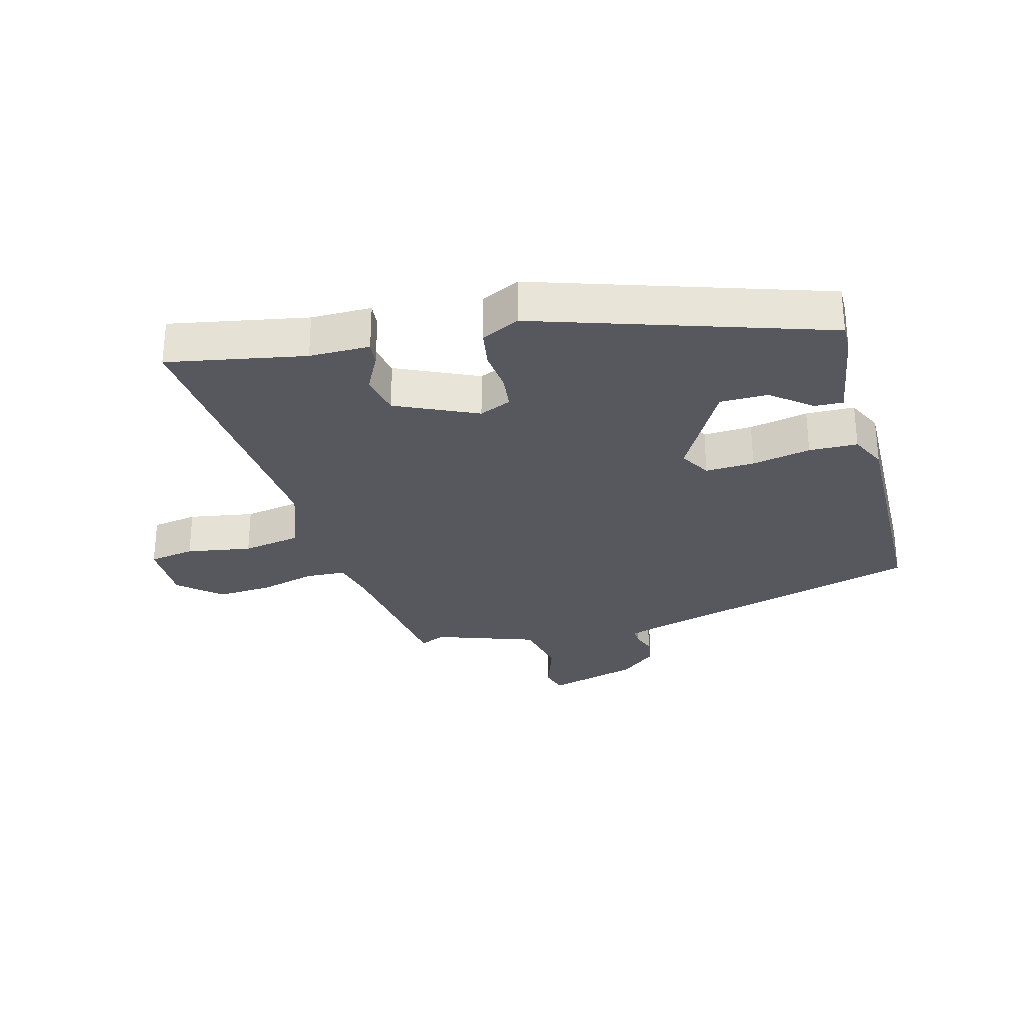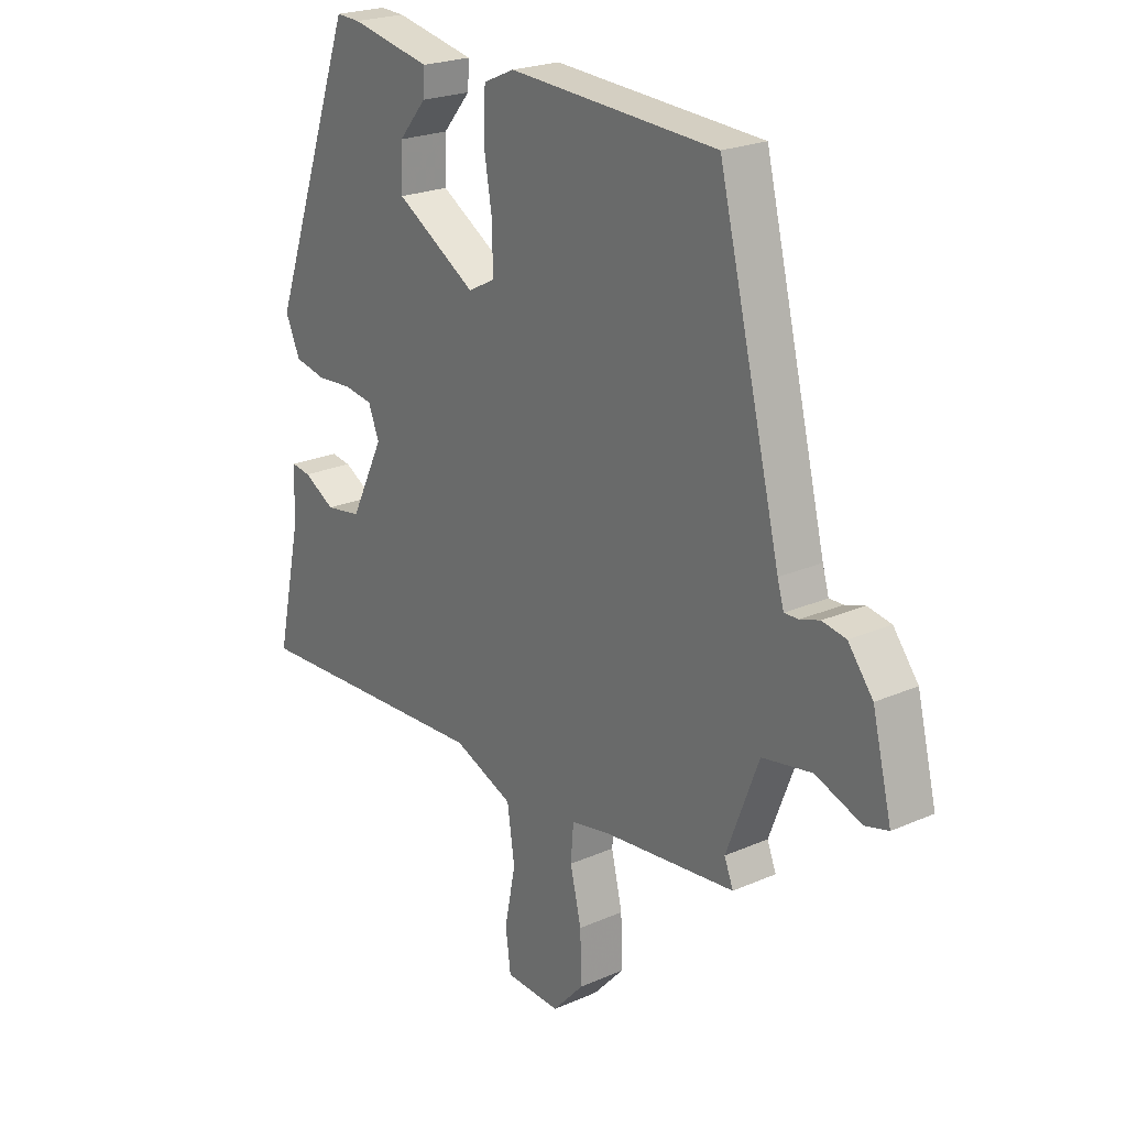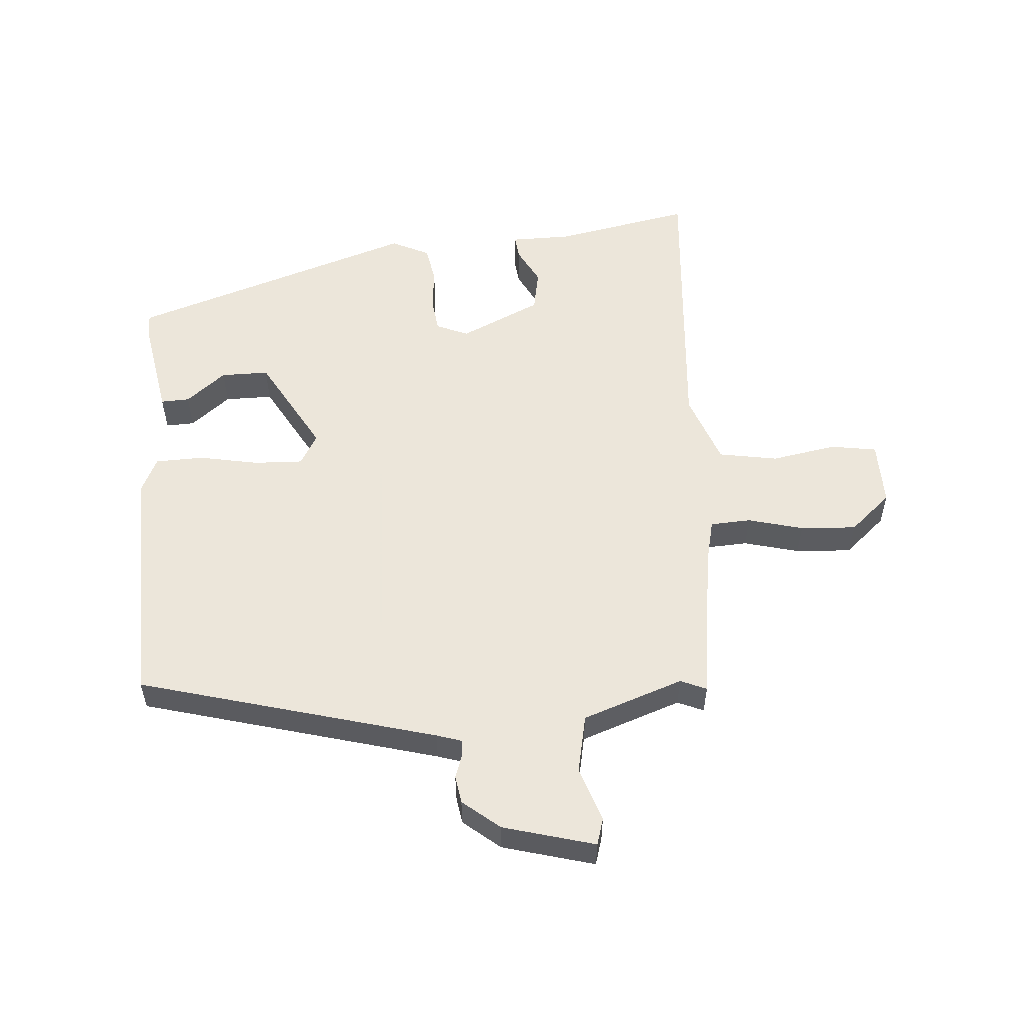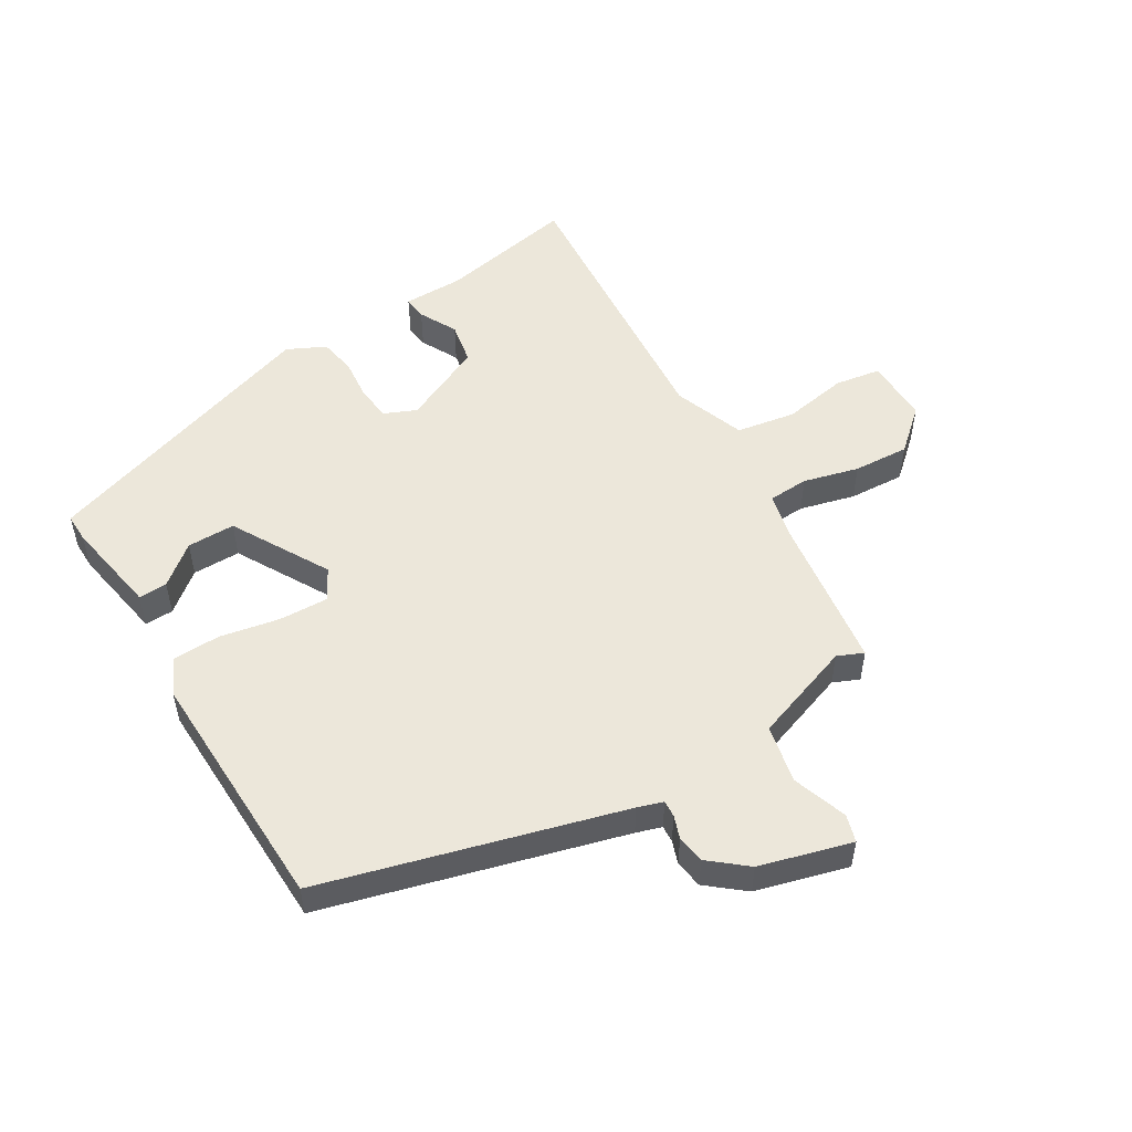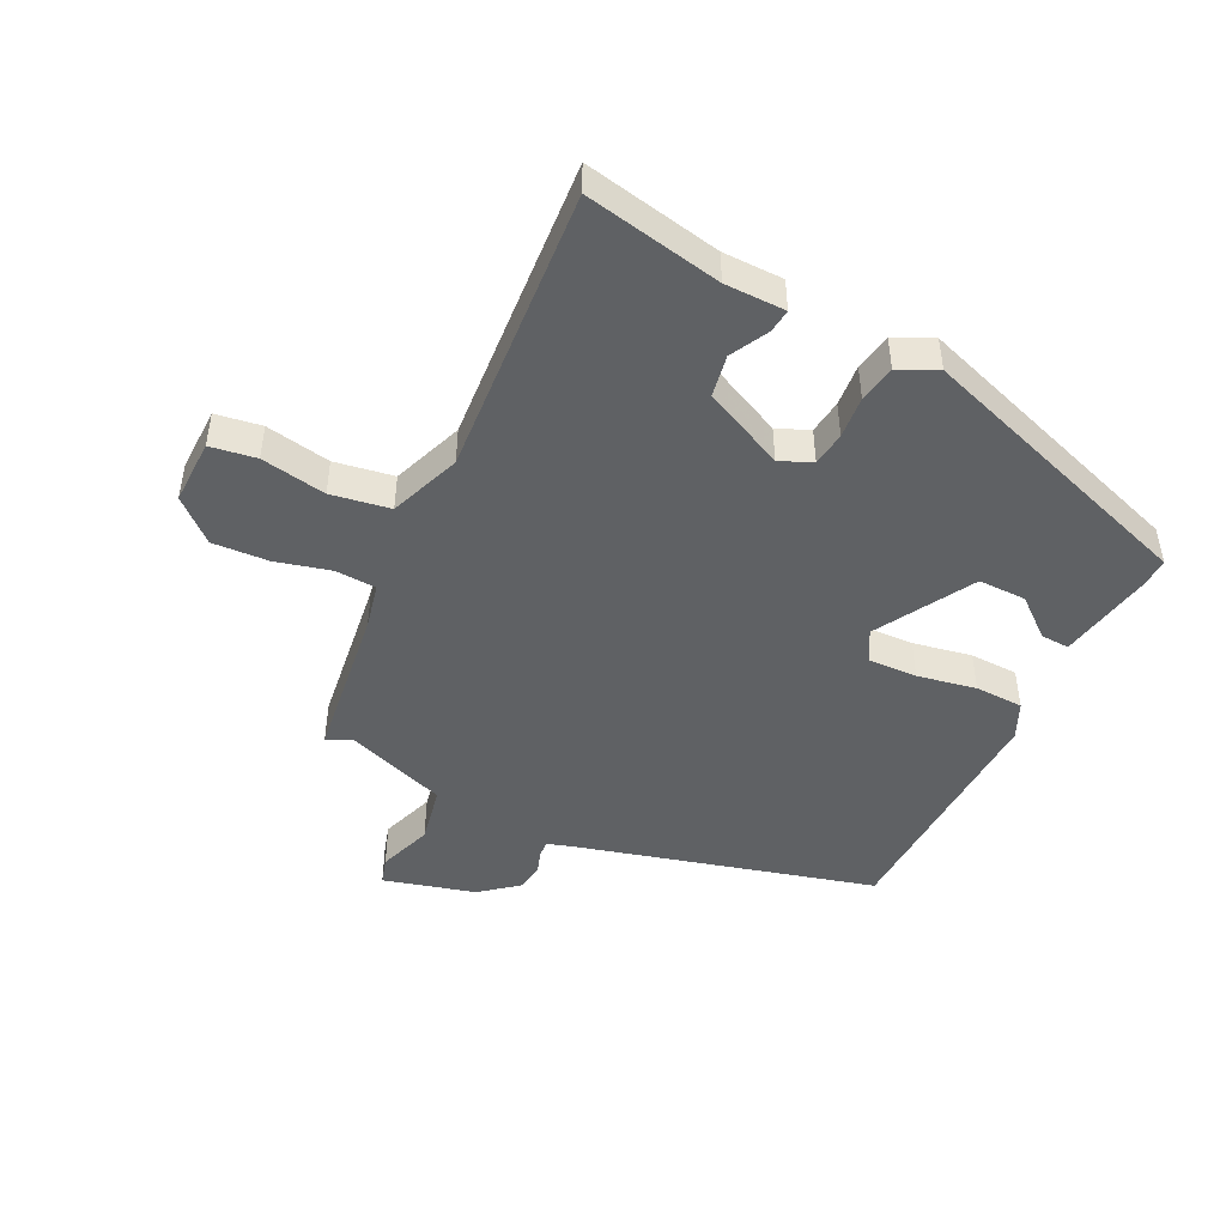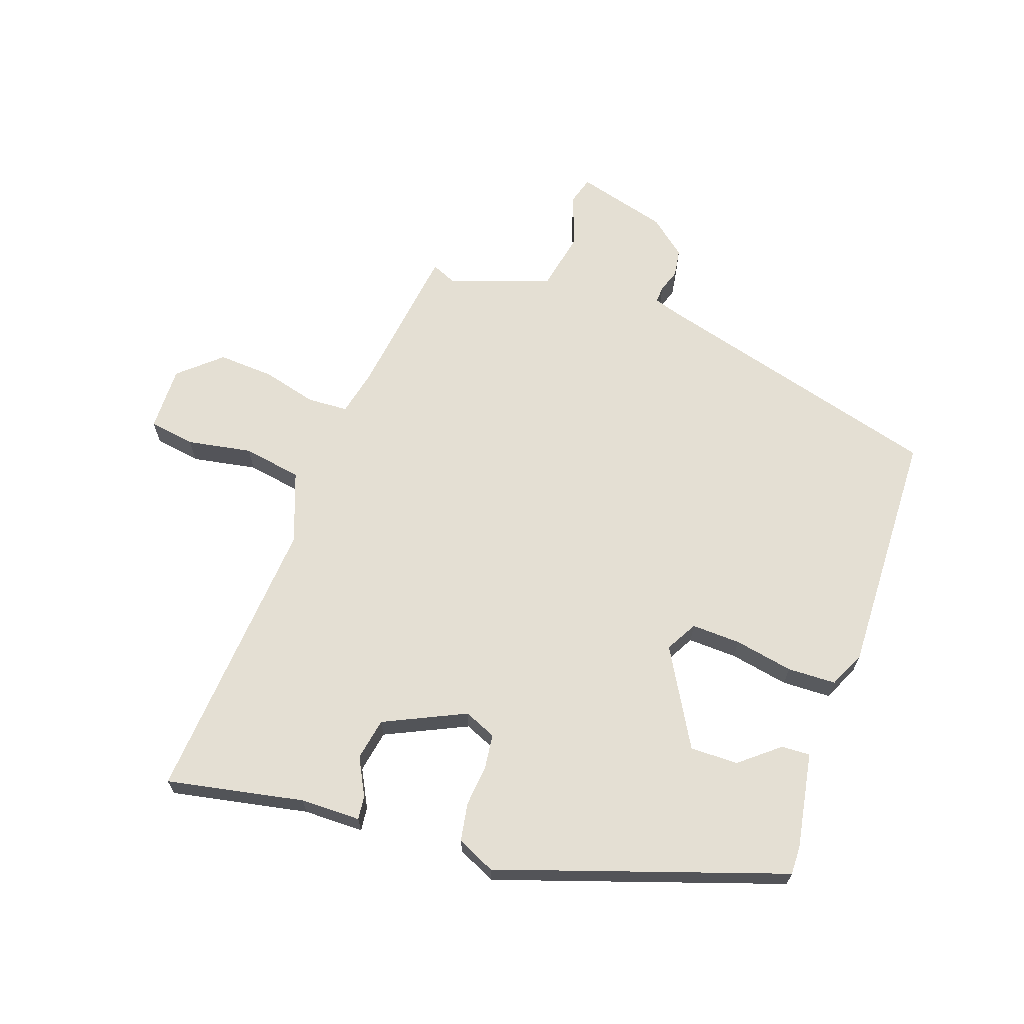
<metadata>
{"format":"obj","ext":"obj","renderer":"f3d","projection":"perspective","resolution":1024,"background":"white","views":[{"elev":-28.9,"azim":-73.2,"up":"+Y"},{"elev":22.7,"azim":53.0,"up":"+Z"},{"elev":54.6,"azim":87.1,"up":"+Y"},{"elev":52.0,"azim":60.3,"up":"+Y"},{"elev":-46.6,"azim":-115.1,"up":"+Y"},{"elev":66.4,"azim":-69.4,"up":"+Y"}]}
</metadata>
<code>
v -0.575 0.07 -0.497
v -0.527 0.07 -0.278
v -0.524 0.07 -0.181
v -0.486 0.07 -0.186
v -0.426 0.07 -0.219
v -0.358 0.07 -0.208
v -0.294 0.07 -0.079
v -0.315 0.07 -0.027
v -0.37 0.07 -0.019
v -0.438 0.07 -0.024
v -0.498 0.07 -0.012
v -0.526 0.07 0.05
v -0.362 0.07 0.506
v -0.316 0.07 0.504
v -0.162 0.07 0.473
v -0.165 0.07 0.427
v -0.218 0.07 0.365
v -0.22 0.07 0.288
v -0.066 0.07 0.196
v -0.015 0.07 0.223
v -0.016 0.07 0.302
v -0.032 0.07 0.397
v -0.028 0.07 0.475
v 0.031 0.07 0.501
v 0.427 0.07 0.48
v 0.546 0.07 0.001
v 0.558 0.07 -0.04
v 0.585 0.07 -0.039
v 0.622 0.07 -0.027
v 0.667 0.07 -0.035
v 0.714 0.07 -0.095
v 0.751 0.07 -0.243
v 0.707 0.07 -0.255
v 0.62 0.07 -0.223
v 0.526 0.07 -0.24
v 0.465 0.07 -0.4
v 0.482 0.07 -0.442
v 0.23 0.07 -0.47
v 0.156 0.07 -0.485
v 0.151 0.07 -0.55
v 0.172 0.07 -0.639
v 0.175 0.07 -0.729
v 0.115 0.07 -0.794
v 0.01 0.07 -0.79
v 0 0.07 -0.716
v 0.021 0.07 -0.612
v 0.007 0.07 -0.517
v -0.107 0.07 -0.472
v -0.575 0 -0.497
v -0.527 0 -0.278
v -0.524 0 -0.181
v -0.486 0 -0.186
v -0.426 0 -0.219
v -0.358 0 -0.208
v -0.294 0 -0.079
v -0.315 0 -0.027
v -0.37 0 -0.019
v -0.438 0 -0.024
v -0.498 0 -0.012
v -0.526 0 0.05
v -0.362 0 0.506
v -0.316 0 0.504
v -0.162 0 0.473
v -0.165 0 0.427
v -0.218 0 0.365
v -0.22 0 0.288
v -0.066 0 0.196
v -0.015 0 0.223
v -0.016 0 0.302
v -0.032 0 0.397
v -0.028 0 0.475
v 0.031 0 0.501
v 0.427 0 0.48
v 0.546 0 0.001
v 0.558 0 -0.04
v 0.585 0 -0.039
v 0.622 0 -0.027
v 0.667 0 -0.035
v 0.714 0 -0.095
v 0.751 0 -0.243
v 0.707 0 -0.255
v 0.62 0 -0.223
v 0.526 0 -0.24
v 0.465 0 -0.4
v 0.482 0 -0.442
v 0.23 0 -0.47
v 0.156 0 -0.485
v 0.151 0 -0.55
v 0.172 0 -0.639
v 0.175 0 -0.729
v 0.115 0 -0.794
v 0.01 0 -0.79
v 0 0 -0.716
v 0.021 0 -0.612
v 0.007 0 -0.517
v -0.107 0 -0.472
f 43 44 45 46
f 43 46 47
f 40 41 42 43
f 39 40 43 47
f 36 37 38
f 35 36 38 39
f 31 32 33 34
f 31 34 35
f 28 29 30 31
f 27 28 31 35
f 26 27 35 39
f 21 22 23 24
f 20 21 24 25
f 14 15 16 17
f 14 17 18
f 13 14 18
f 12 13 18
f 9 10 11 12
f 8 9 12 18
f 7 8 18 19
f 2 3 4 5
f 48 1 2 5
f 48 5 6
f 20 25 26 39
f 20 39 47 48
f 19 20 48
f 6 7 19 48
f 94 93 92 91
f 95 94 91
f 91 90 89 88
f 95 91 88 87
f 86 85 84
f 87 86 84 83
f 82 81 80 79
f 83 82 79
f 79 78 77 76
f 83 79 76 75
f 87 83 75 74
f 72 71 70 69
f 73 72 69 68
f 65 64 63 62
f 66 65 62
f 66 62 61
f 66 61 60
f 60 59 58 57
f 66 60 57 56
f 67 66 56 55
f 53 52 51 50
f 53 50 49 96
f 54 53 96
f 87 74 73 68
f 96 95 87 68
f 96 68 67
f 96 67 55 54
f 1 49 50 2
f 2 50 51 3
f 3 51 52 4
f 4 52 53 5
f 5 53 54 6
f 6 54 55 7
f 7 55 56 8
f 8 56 57 9
f 9 57 58 10
f 10 58 59 11
f 11 59 60 12
f 12 60 61 13
f 13 61 62 14
f 14 62 63 15
f 15 63 64 16
f 16 64 65 17
f 17 65 66 18
f 18 66 67 19
f 19 67 68 20
f 20 68 69 21
f 21 69 70 22
f 22 70 71 23
f 23 71 72 24
f 24 72 73 25
f 25 73 74 26
f 26 74 75 27
f 27 75 76 28
f 28 76 77 29
f 29 77 78 30
f 30 78 79 31
f 31 79 80 32
f 32 80 81 33
f 33 81 82 34
f 34 82 83 35
f 35 83 84 36
f 36 84 85 37
f 37 85 86 38
f 38 86 87 39
f 39 87 88 40
f 40 88 89 41
f 41 89 90 42
f 42 90 91 43
f 43 91 92 44
f 44 92 93 45
f 45 93 94 46
f 46 94 95 47
f 47 95 96 48
f 48 96 49 1

</code>
